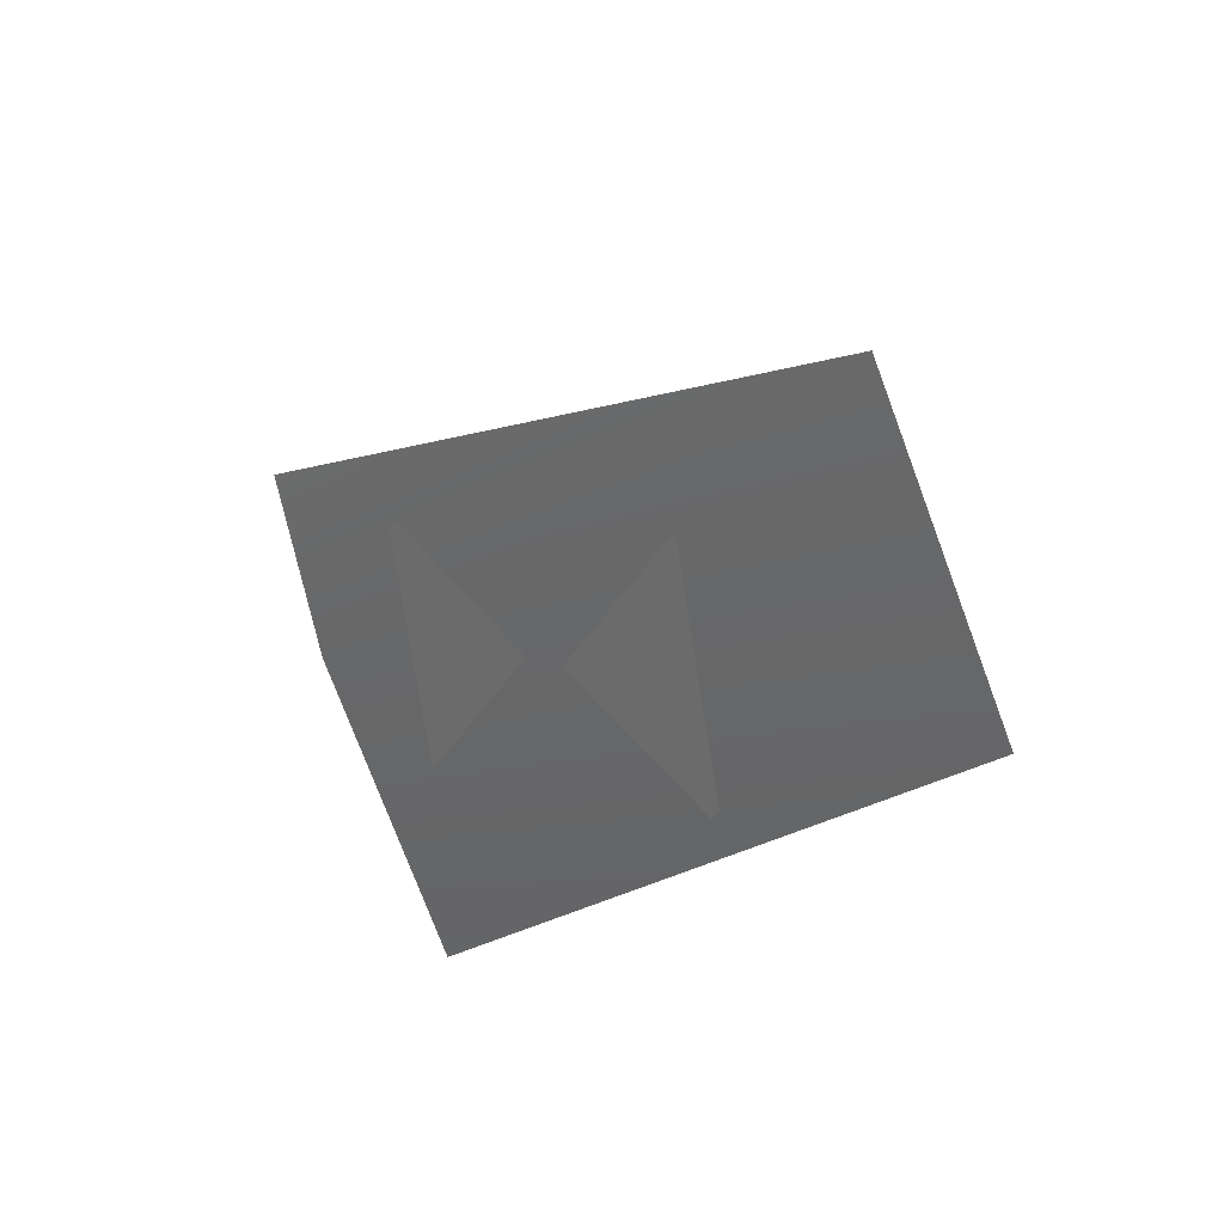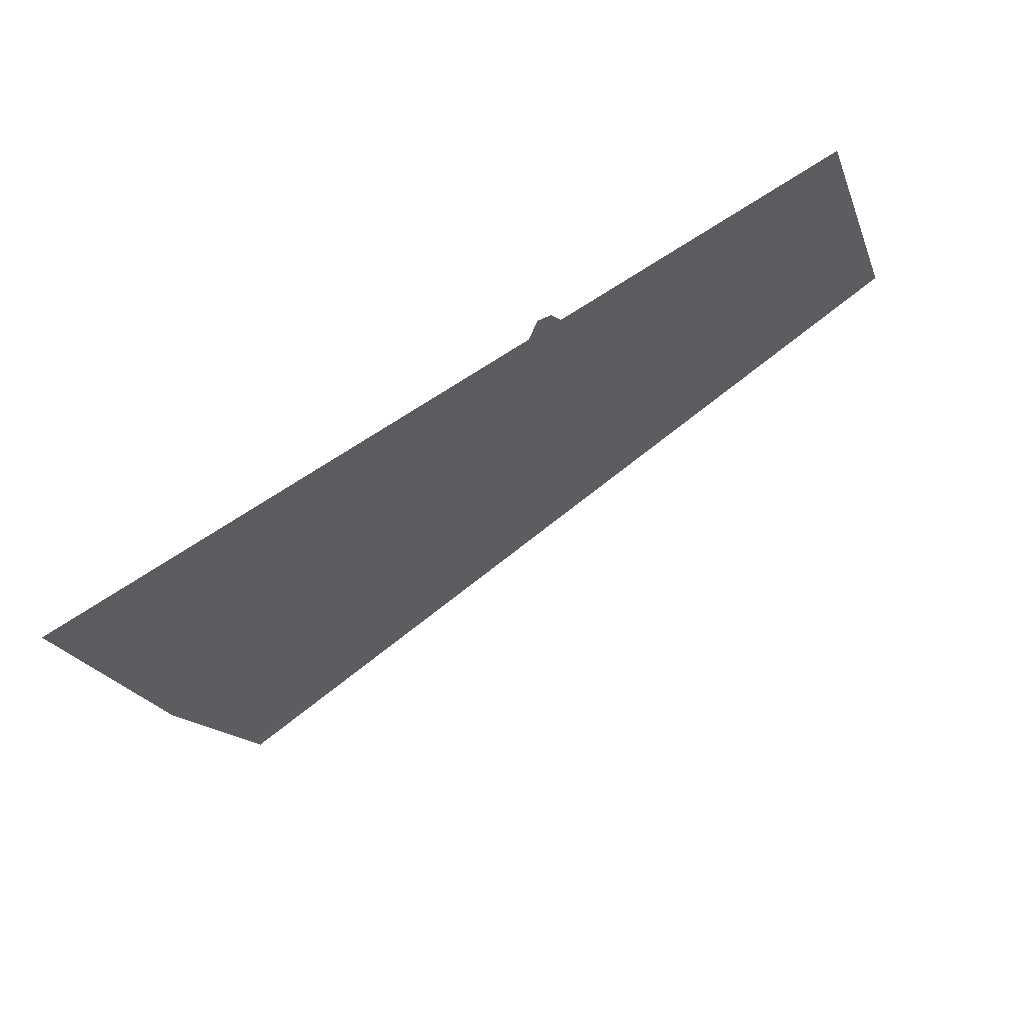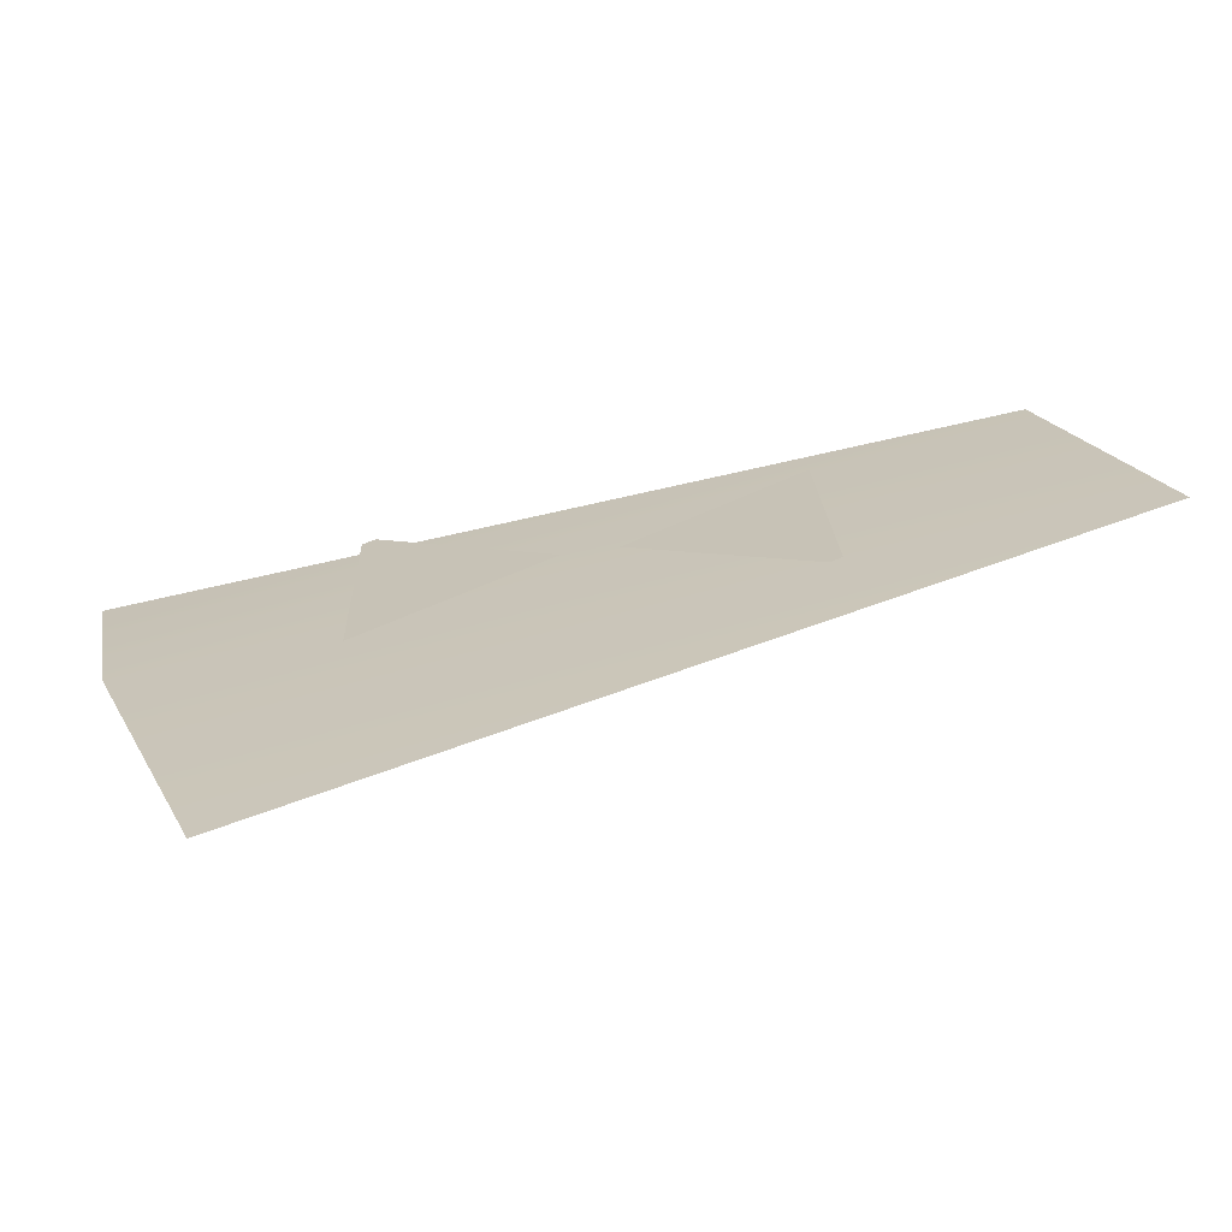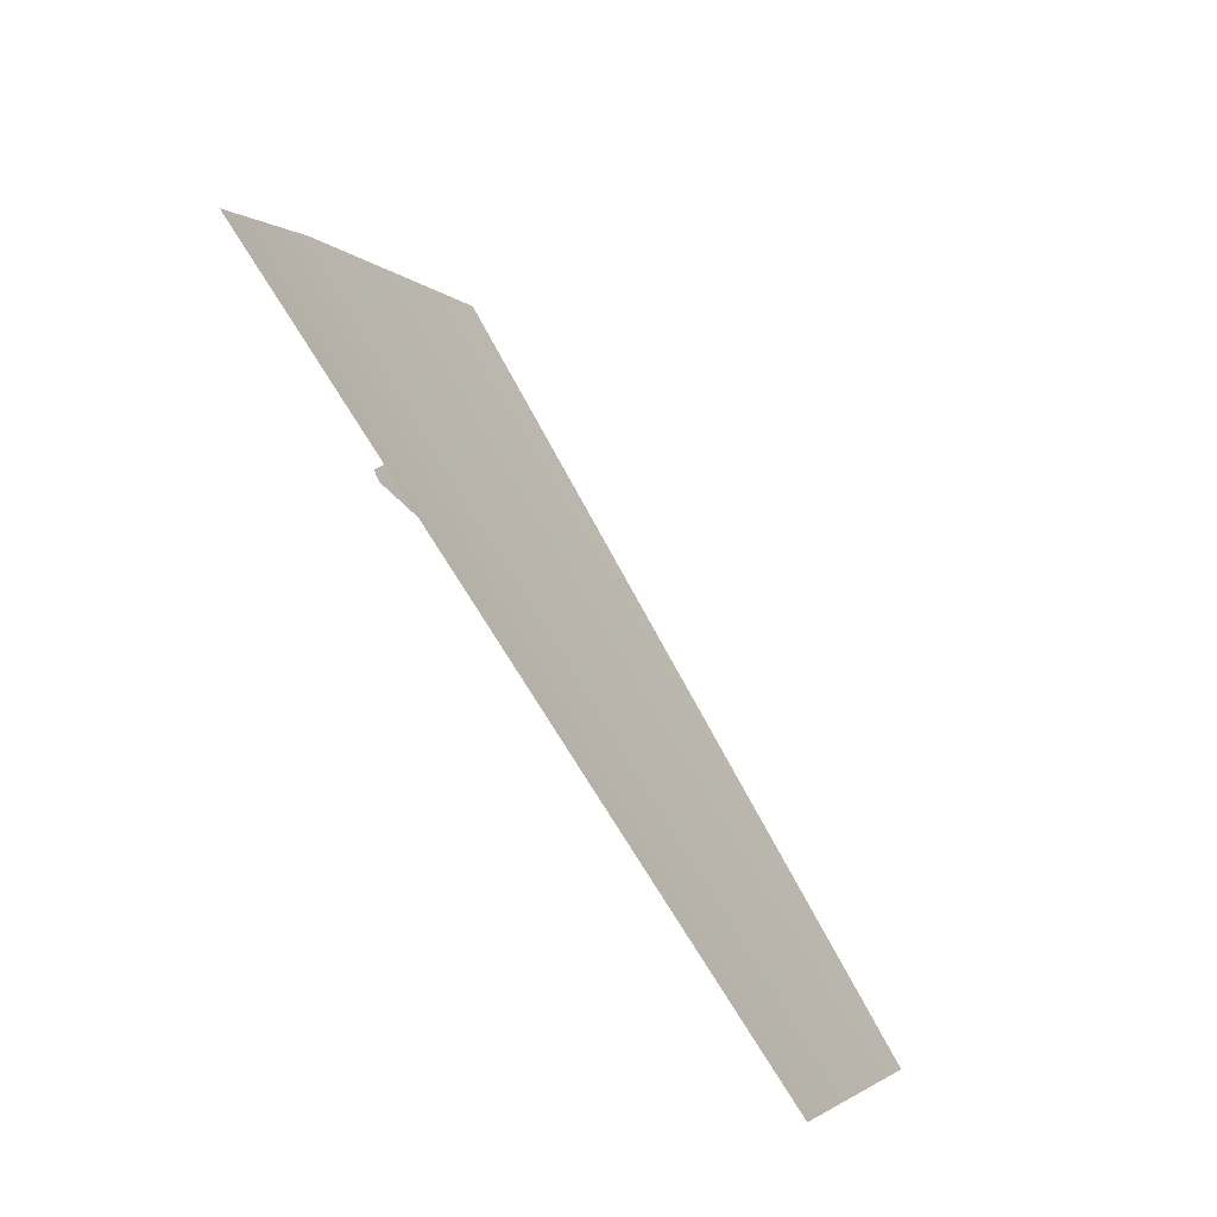
<metadata>
{"format":"obj","ext":"obj","renderer":"f3d","projection":"perspective","resolution":1024,"background":"white","views":[{"elev":-22.3,"azim":-141.8,"up":"+Z"},{"elev":-50.8,"azim":-159.1,"up":"+Y"},{"elev":-13.1,"azim":160.3,"up":"+Y"},{"elev":64.0,"azim":-138.5,"up":"+Z"}]}
</metadata>
<code>
v 0.3107 1.107 -0.02516
v 0.2796 1.102 -0.05392
v 0.3205 1.085 -0.05639
v 0.2042 1.108 -0.0849
v 0.3489 1.082 -0.02984
v 0.2875 1.101 -0.0504
v 0.2583 1.095 -0.07941
v 0.2561 1.097 -0.07895
v 0.3085 1.108 -0.02472
v 0.2053 1.135 -0.0411
v 0.3459 1.099 -0.002374
v 0.3441 1.054 -0.0771
v 0.3067 1.099 -0.0407
v 0.2603 1.104 -0.06342
v 0.2468 1.119 -0.04754
o 33_DHD_symbols_outer_Cylinder.053
f 9 1 13
f 3 6 13
f 1 3 13
f 7 8 14
f 14 8 15
f 13 6 9
f 5 4 10
f 5 12 4
f 14 15 2
f 2 7 14
f 10 11 5

</code>
